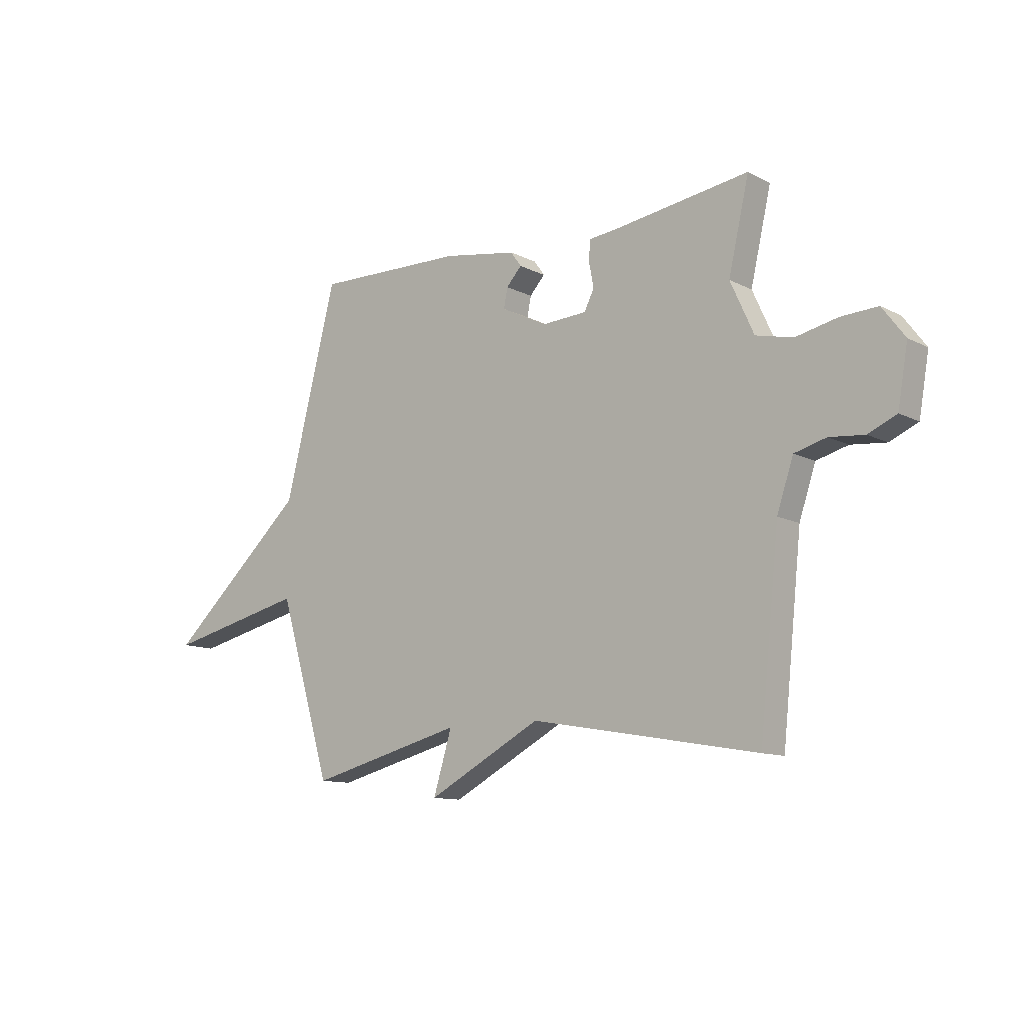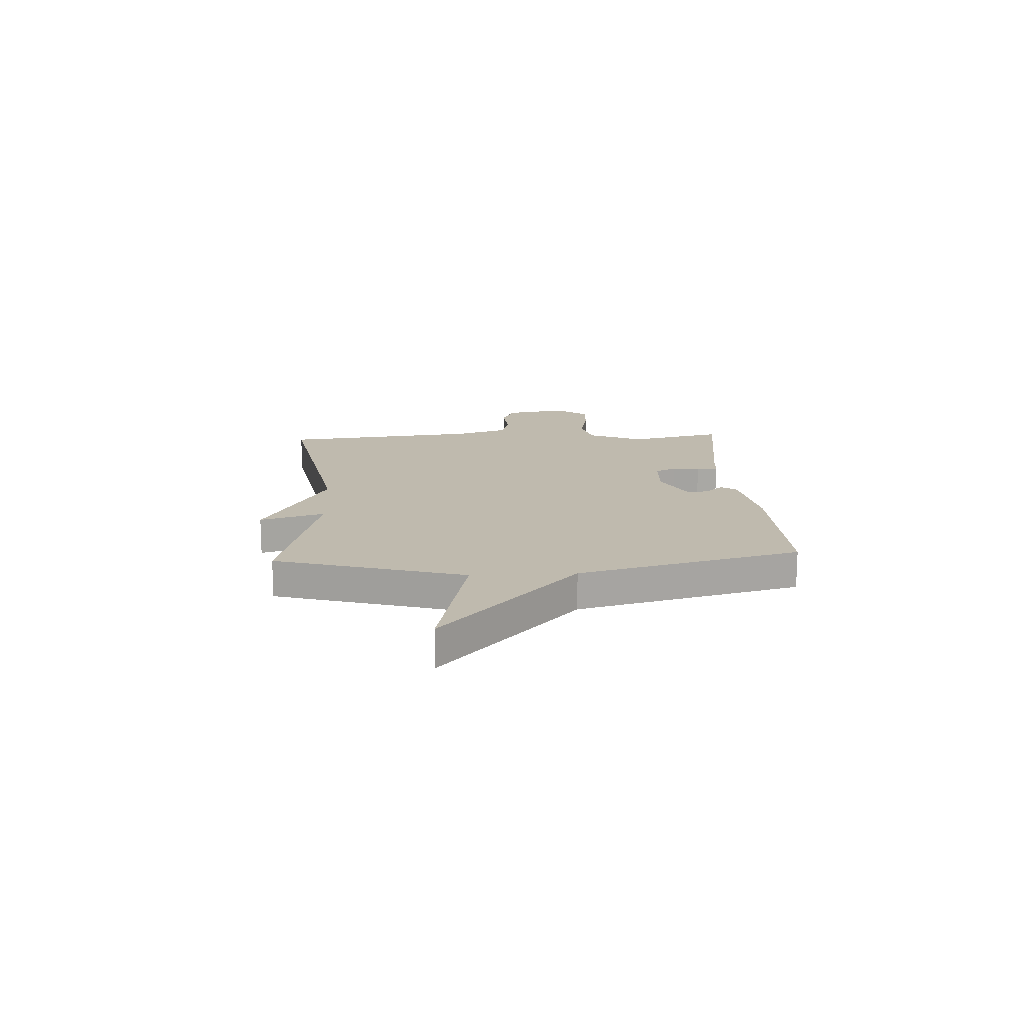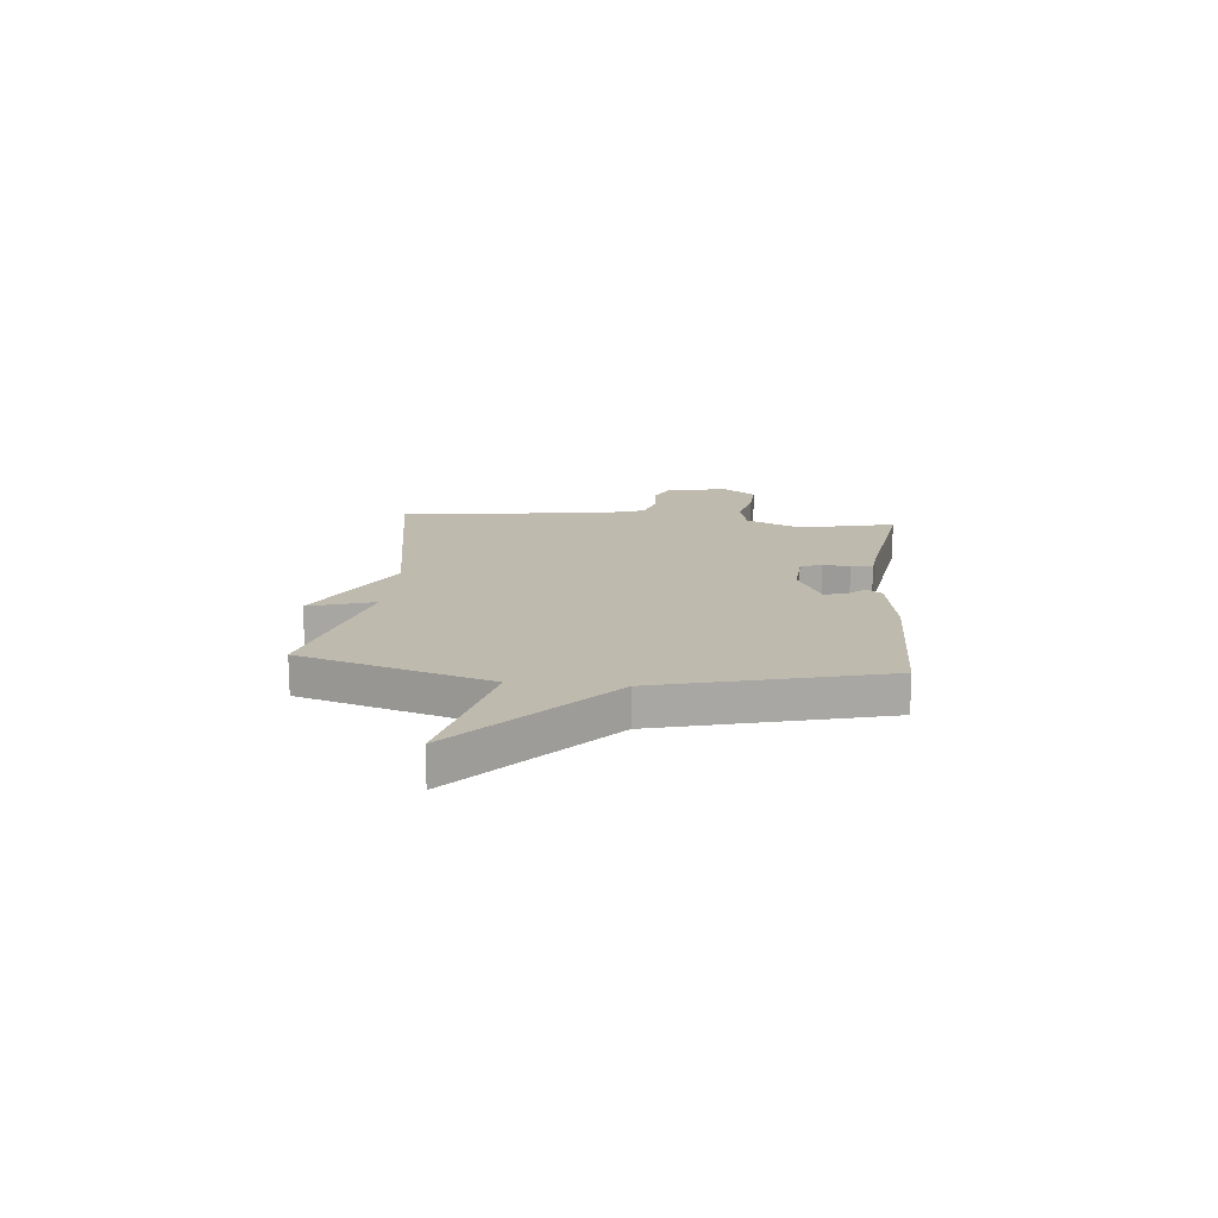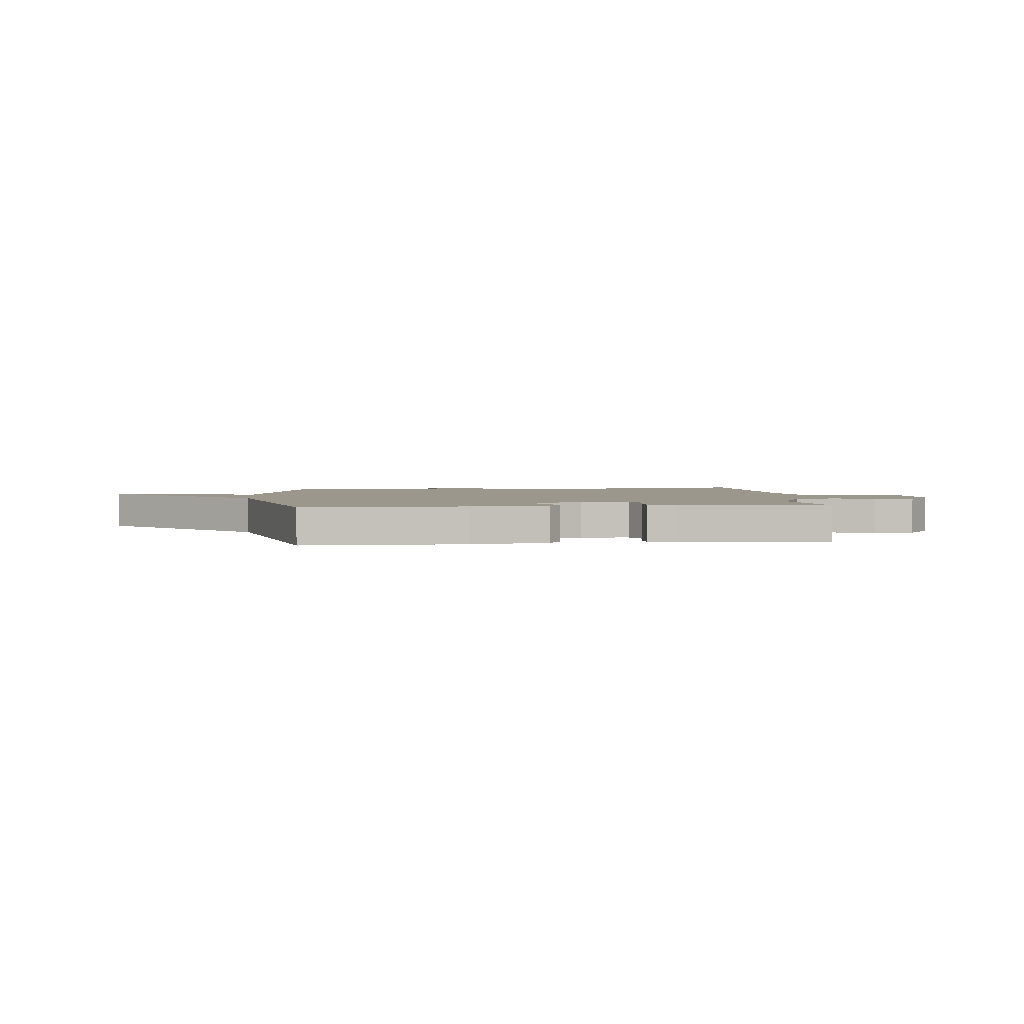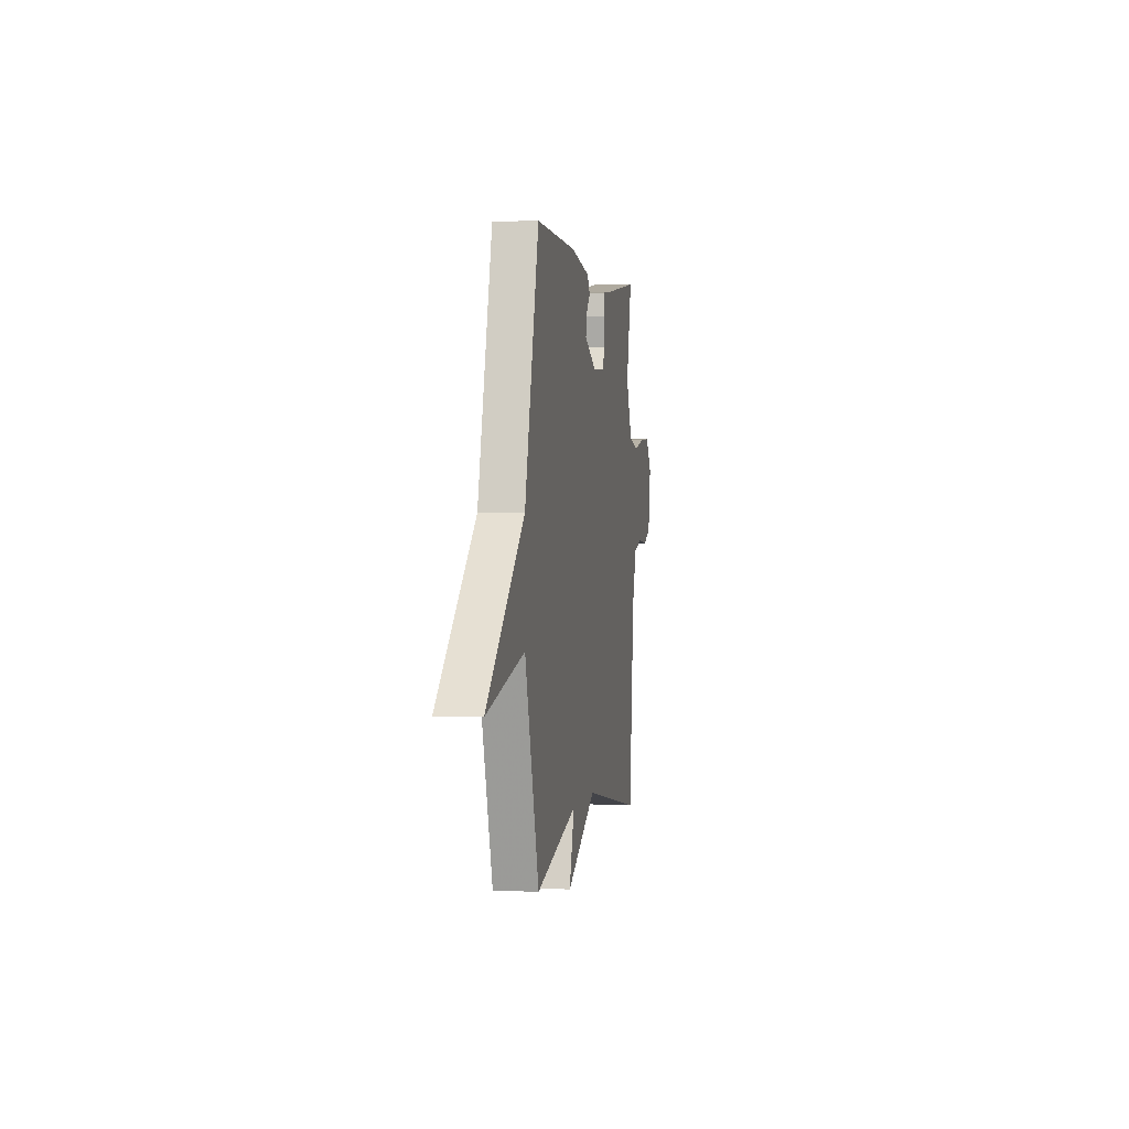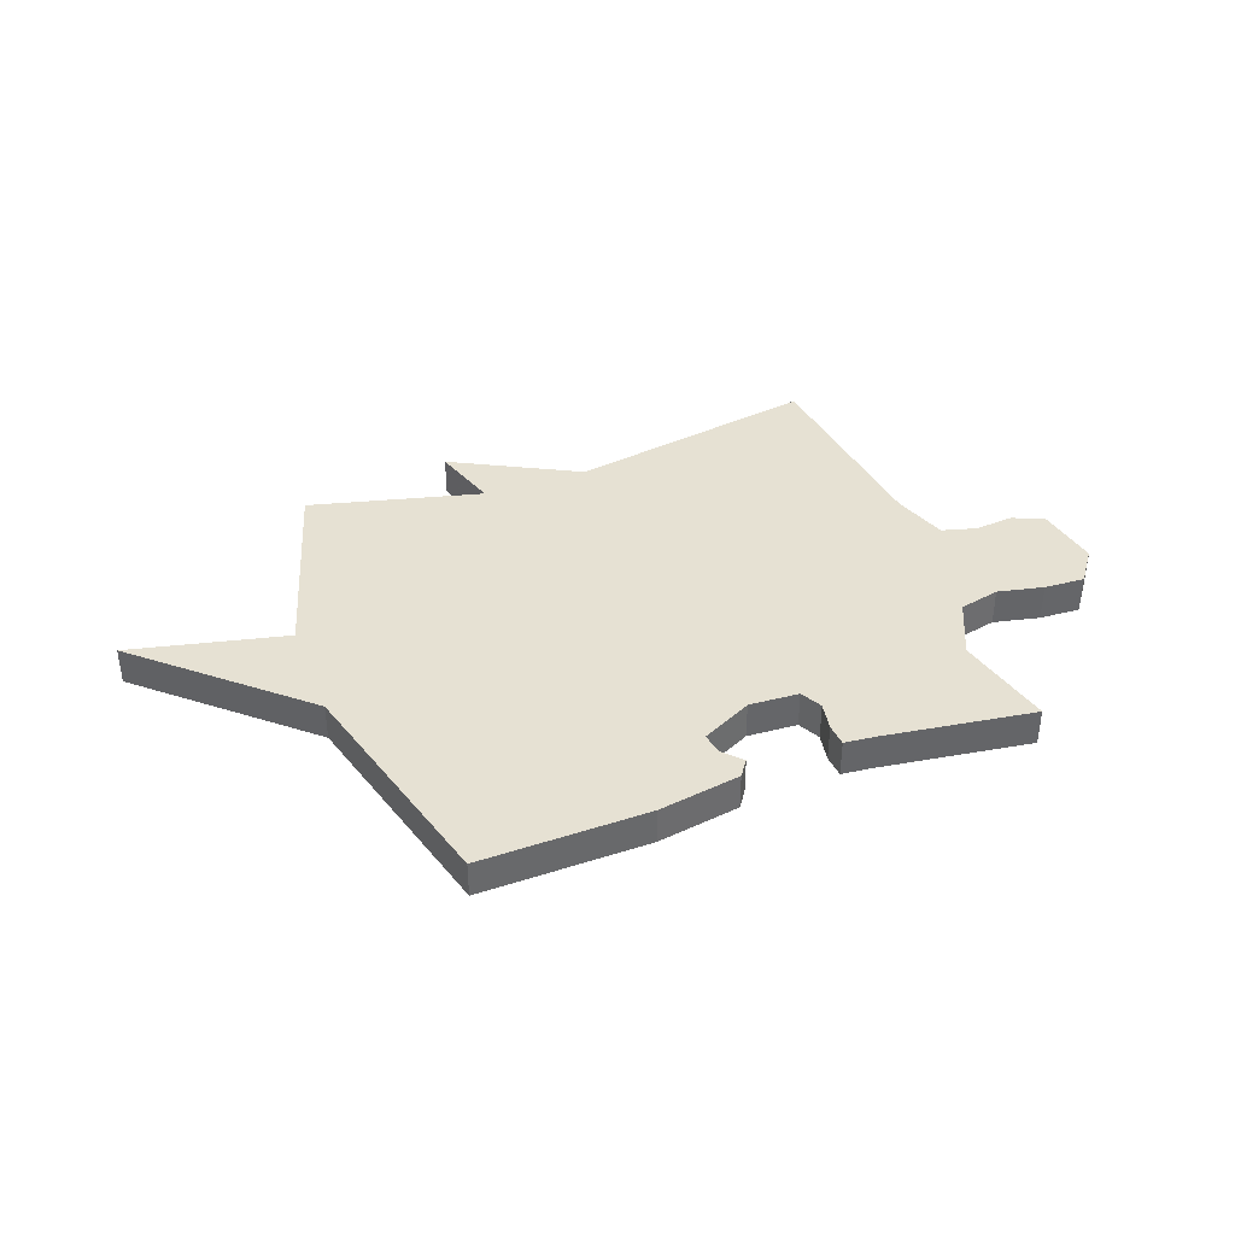
<metadata>
{"format":"obj","ext":"obj","renderer":"f3d","projection":"perspective","resolution":1024,"background":"white","views":[{"elev":-11.4,"azim":39.5,"up":"+Z"},{"elev":15.5,"azim":-93.3,"up":"+Y"},{"elev":15.8,"azim":-84.4,"up":"+Y"},{"elev":2.7,"azim":-5.2,"up":"+Y"},{"elev":1.5,"azim":-80.5,"up":"+Z"},{"elev":38.9,"azim":-20.7,"up":"+Y"}]}
</metadata>
<code>
v -0.5 0.07 0.5
v -0.184 0.07 0.493
v -0.029 0.07 0.467
v -0.007 0.07 0.436
v -0.039 0.07 0.401
v -0.047 0.07 0.36
v 0.049 0.07 0.312
v 0.143 0.07 0.317
v 0.164 0.07 0.358
v 0.154 0.07 0.411
v 0.157 0.07 0.453
v 0.215 0.07 0.459
v 0.5 0.07 0.5
v 0.457 0.07 0.314
v 0.506 0.07 0.206
v 0.583 0.07 0.188
v 0.67 0.07 0.207
v 0.747 0.07 0.211
v 0.794 0.07 0.148
v 0.773 0.07 0.027
v 0.714 0.07 0.001
v 0.641 0.07 0.008
v 0.575 0.07 -0.01
v 0.541 0.07 -0.112
v 0.5 0.07 -0.5
v 0.026 0.07 -0.417
v -0.213 0.07 -0.544
v -0.174 0.07 -0.417
v -0.5 0.07 -0.5
v -0.611 0.07 -0.133
v -0.907 0.07 -0.201
v -0.611 0.07 0.067
v -0.5 0 0.5
v -0.184 0 0.493
v -0.029 0 0.467
v -0.007 0 0.436
v -0.039 0 0.401
v -0.047 0 0.36
v 0.049 0 0.312
v 0.143 0 0.317
v 0.164 0 0.358
v 0.154 0 0.411
v 0.157 0 0.453
v 0.215 0 0.459
v 0.5 0 0.5
v 0.457 0 0.314
v 0.506 0 0.206
v 0.583 0 0.188
v 0.67 0 0.207
v 0.747 0 0.211
v 0.794 0 0.148
v 0.773 0 0.027
v 0.714 0 0.001
v 0.641 0 0.008
v 0.575 0 -0.01
v 0.541 0 -0.112
v 0.5 0 -0.5
v 0.026 0 -0.417
v -0.213 0 -0.544
v -0.174 0 -0.417
v -0.5 0 -0.5
v -0.611 0 -0.133
v -0.907 0 -0.201
v -0.611 0 0.067
f 30 31 32
f 32 1 2
f 30 32 2
f 29 30 2
f 28 29 2
f 26 27 28
f 26 28 2
f 24 25 26
f 23 24 26
f 20 21 22
f 19 20 22
f 18 19 22
f 17 18 22
f 16 17 22
f 15 16 22 23
f 14 15 23 26
f 12 13 14 26
f 9 10 11 12
f 2 3 4 5
f 2 5 6
f 26 2 6
f 9 12 26
f 8 9 26
f 7 8 26
f 6 7 26
f 64 63 62
f 34 33 64
f 34 64 62
f 34 62 61
f 34 61 60
f 60 59 58
f 34 60 58
f 58 57 56
f 58 56 55
f 54 53 52
f 54 52 51
f 54 51 50
f 54 50 49
f 54 49 48
f 55 54 48 47
f 58 55 47 46
f 58 46 45 44
f 44 43 42 41
f 37 36 35 34
f 38 37 34
f 38 34 58
f 58 44 41
f 58 41 40
f 58 40 39
f 58 39 38
f 1 33 34 2
f 2 34 35 3
f 3 35 36 4
f 4 36 37 5
f 5 37 38 6
f 6 38 39 7
f 7 39 40 8
f 8 40 41 9
f 9 41 42 10
f 10 42 43 11
f 11 43 44 12
f 12 44 45 13
f 13 45 46 14
f 14 46 47 15
f 15 47 48 16
f 16 48 49 17
f 17 49 50 18
f 18 50 51 19
f 19 51 52 20
f 20 52 53 21
f 21 53 54 22
f 22 54 55 23
f 23 55 56 24
f 24 56 57 25
f 25 57 58 26
f 26 58 59 27
f 27 59 60 28
f 28 60 61 29
f 29 61 62 30
f 30 62 63 31
f 31 63 64 32
f 32 64 33 1

</code>
